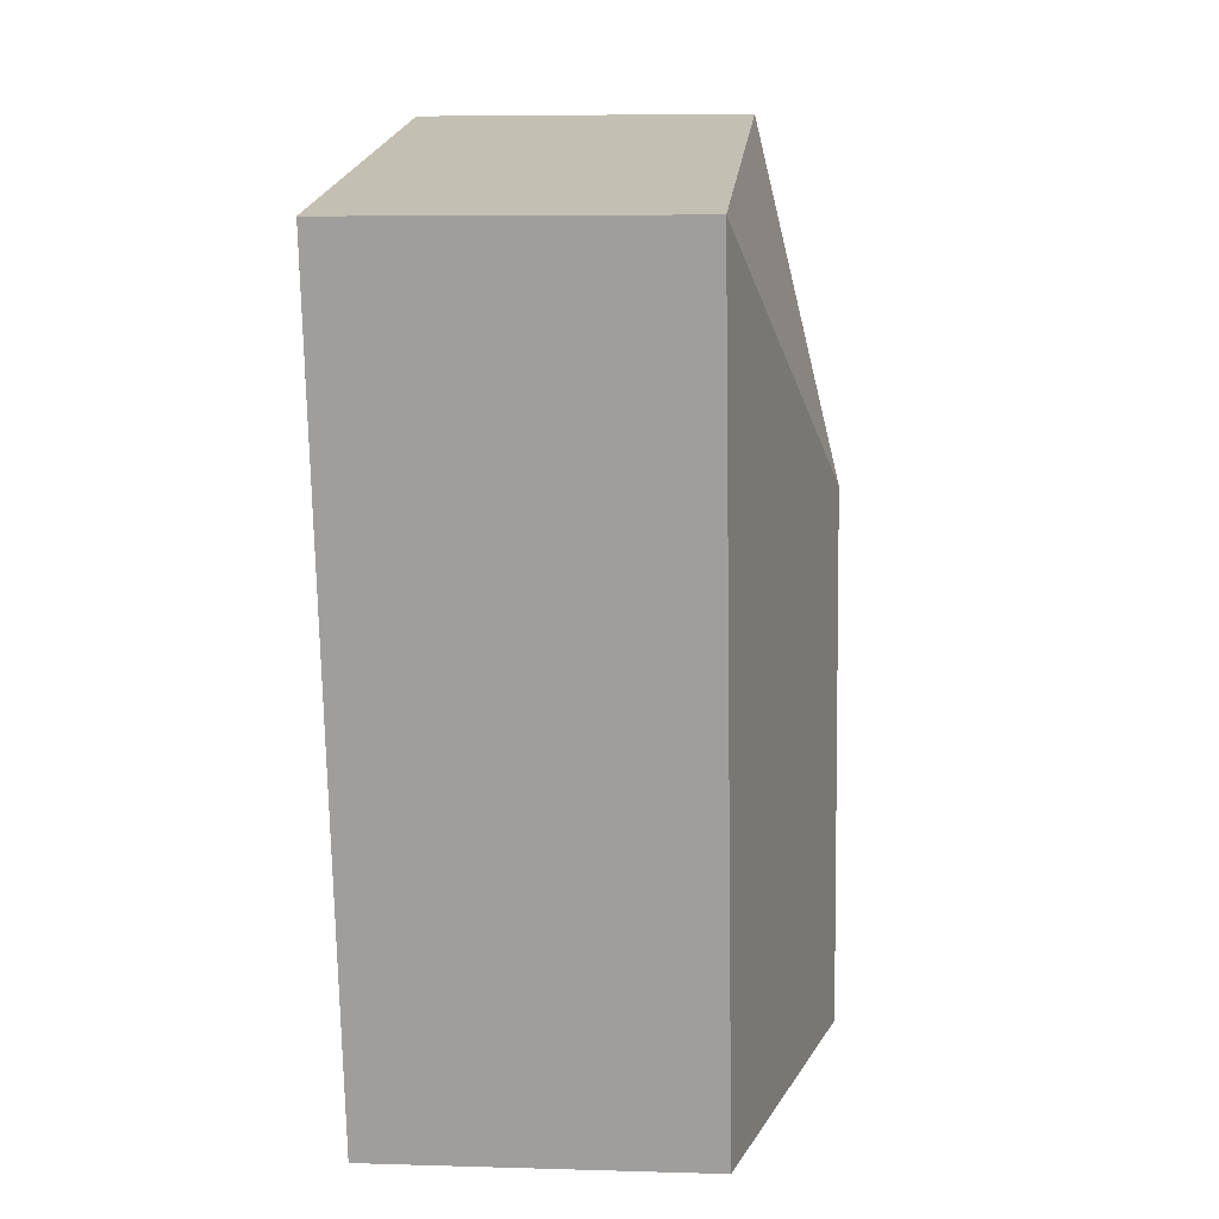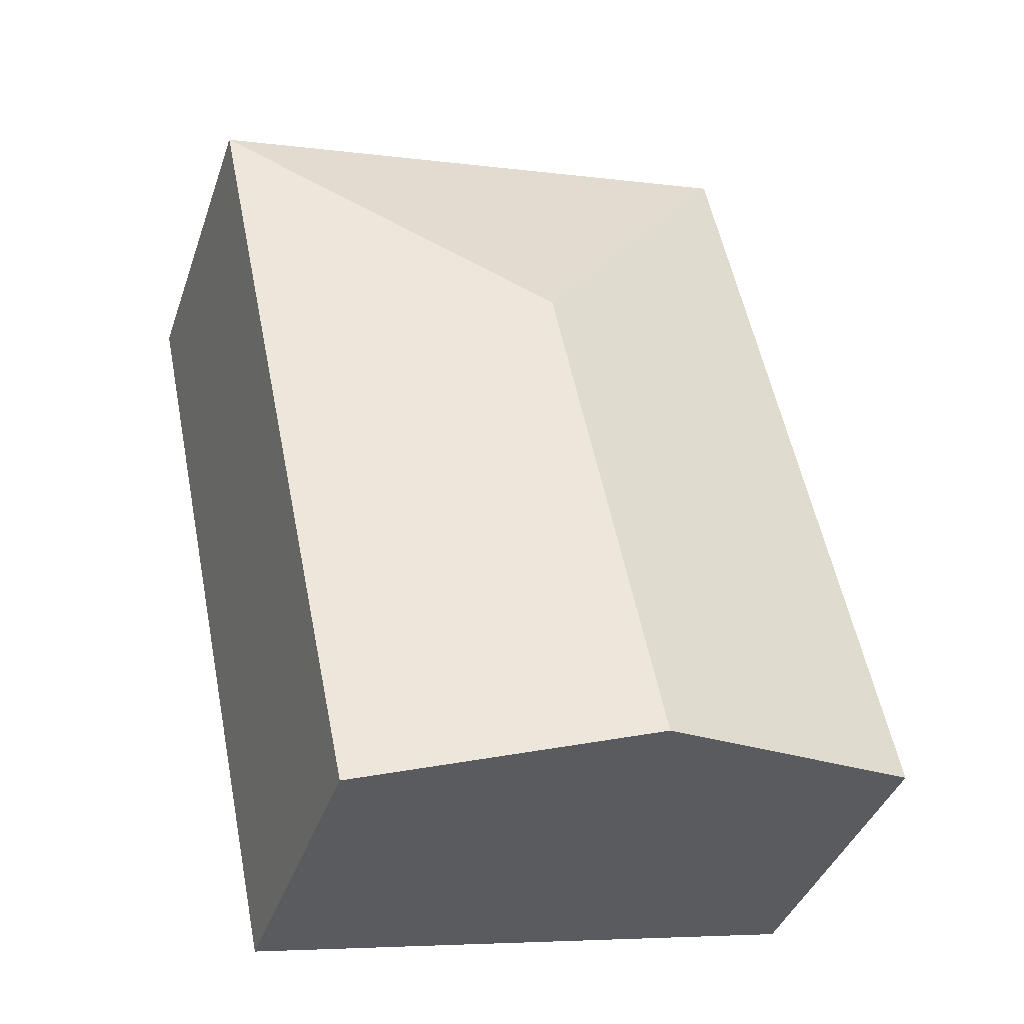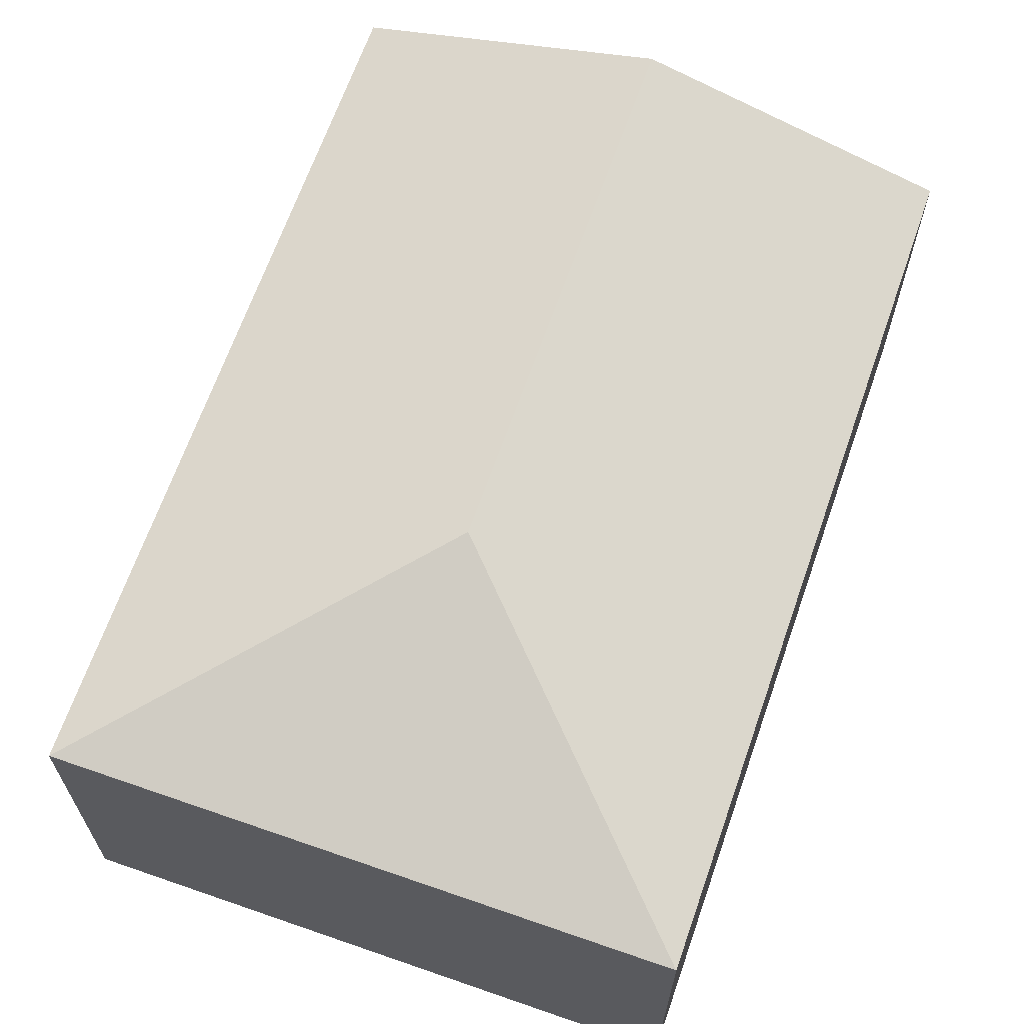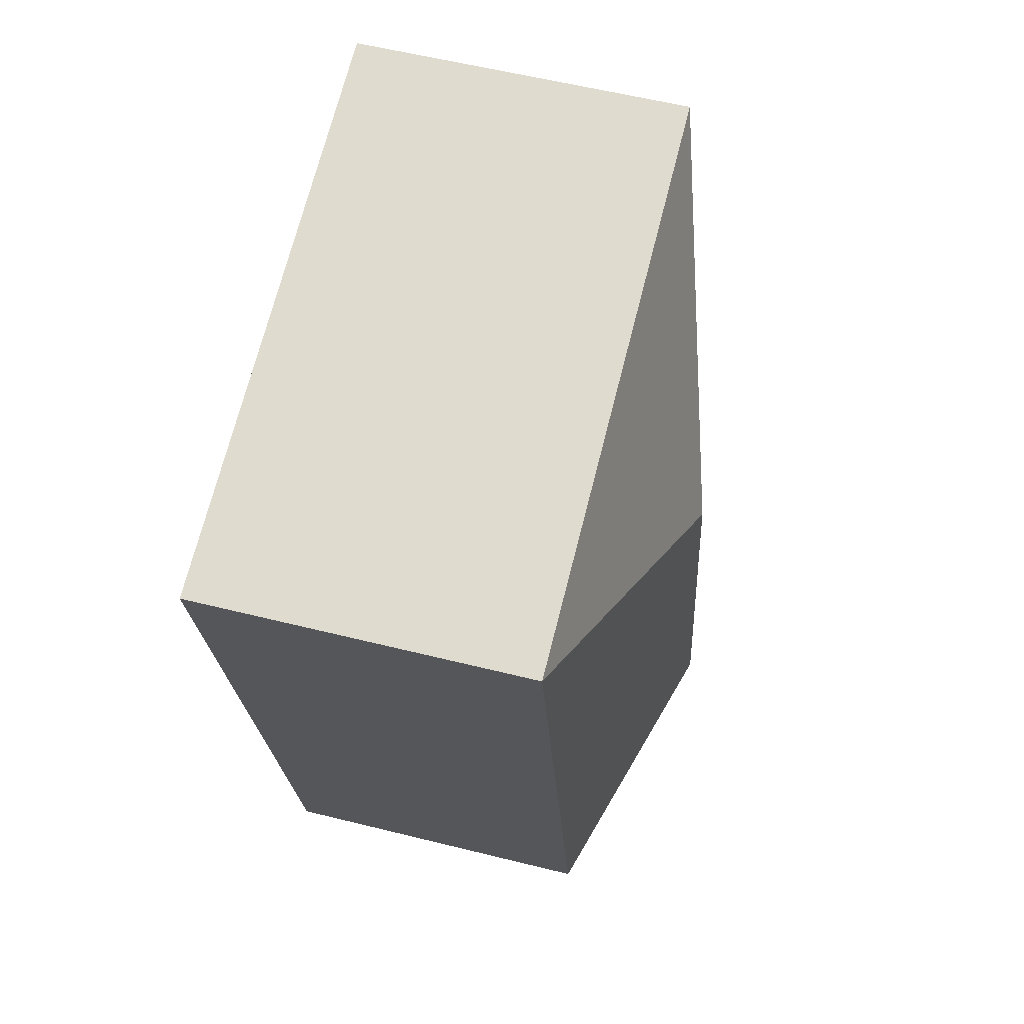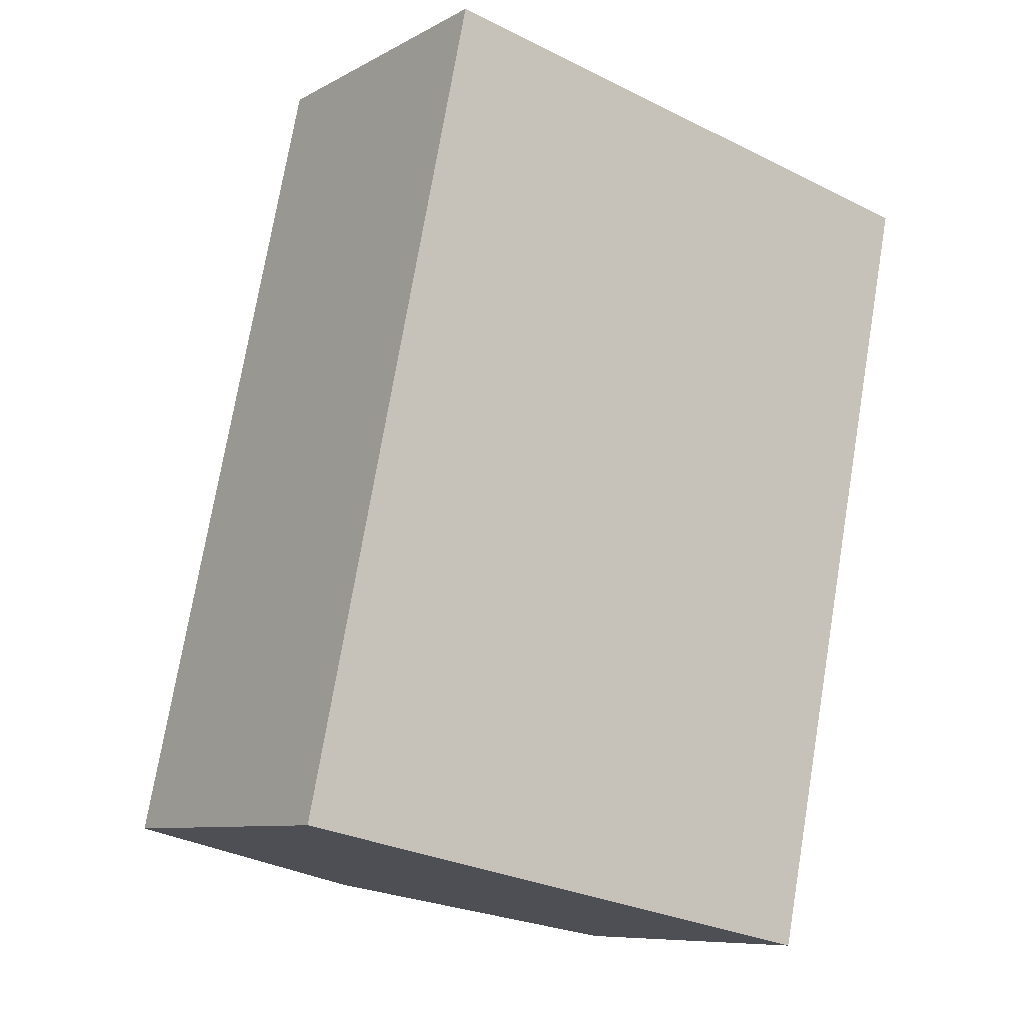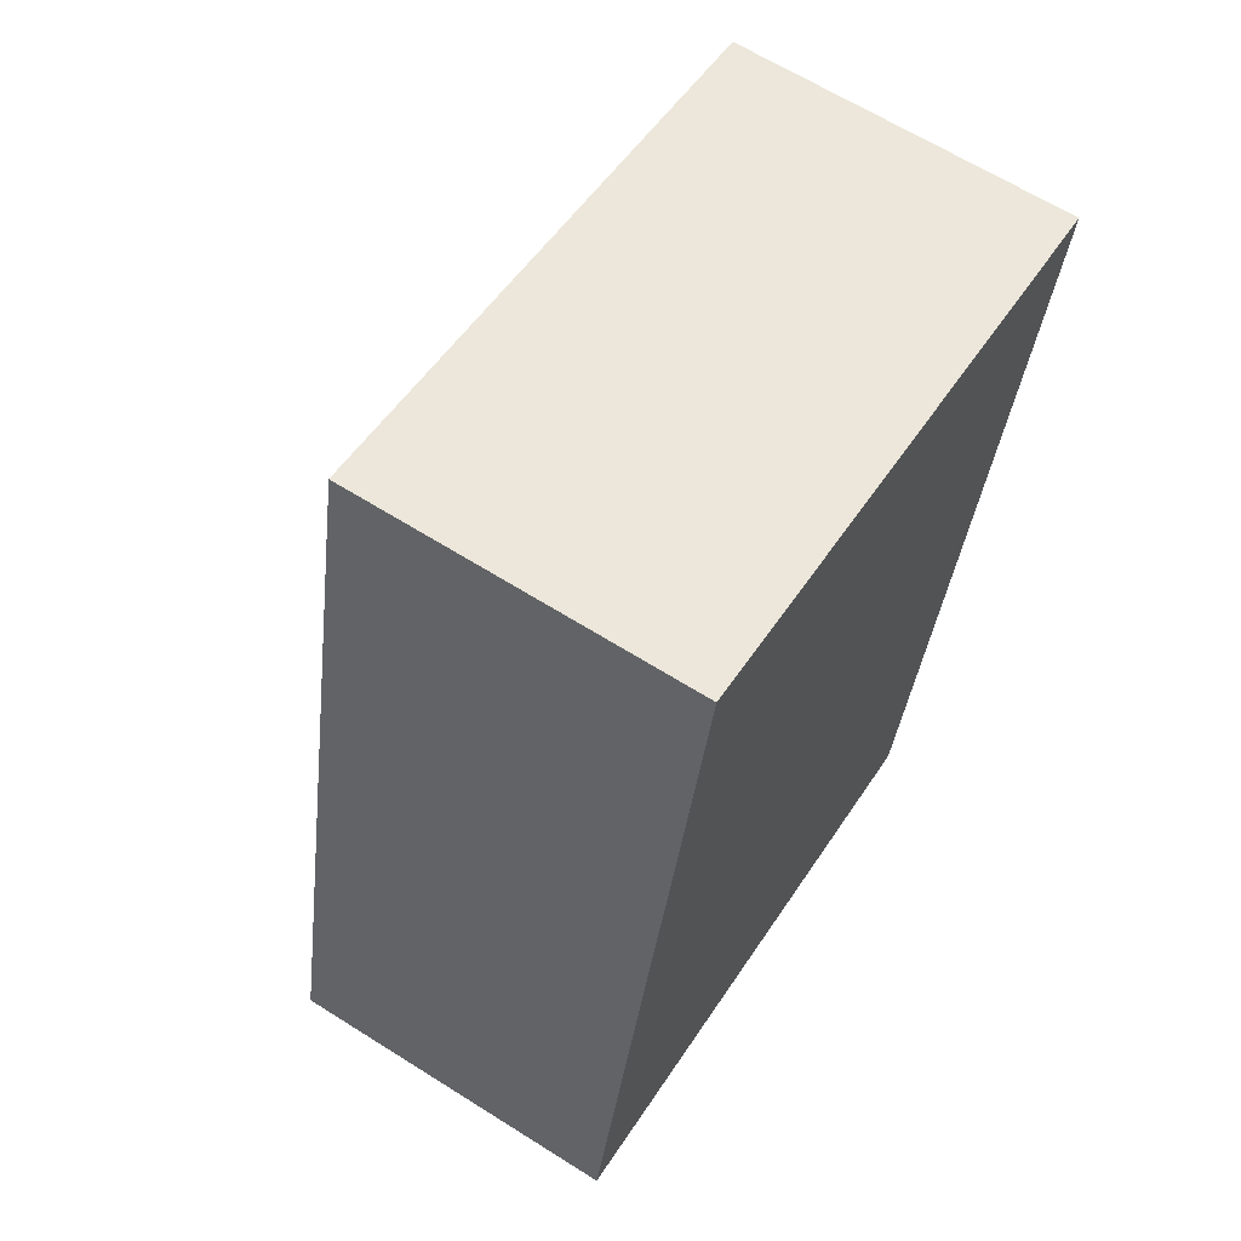
<metadata>
{"format":"obj","ext":"obj","renderer":"f3d","projection":"perspective","resolution":1024,"background":"white","views":[{"elev":6.2,"azim":95.2,"up":"+Z"},{"elev":-39.7,"azim":161.7,"up":"+Z"},{"elev":66.1,"azim":31.0,"up":"+Y"},{"elev":57.8,"azim":104.5,"up":"+Z"},{"elev":-8.7,"azim":-35.1,"up":"+Z"},{"elev":64.6,"azim":-57.6,"up":"+Z"}]}
</metadata>
<code>
v  2.474 3.597 -0.515
v  6.393 2.858 5.915
v  4.948 2.858 -1.03
v  3.405 3.597 3.956
v  1.446 2.858 6.945
v  0 2.858 1.75e-16
v  0 0 0
v  1.446 -4.253e-16 6.945
v  6.393 -3.622e-16 5.915
v  4.948 6.307e-17 -1.03
v  2.474 3.153e-17 -0.515
g defaultobject
f 1 2 3
f 2 1 4
f 4 5 2
f 5 1 6
f 1 5 4
f 7 5 6
f 5 7 8
f 8 2 5
f 2 8 9
f 9 3 2
f 3 9 10
f 1 7 6
f 7 1 3
f 7 3 11
f 11 3 10
f 11 8 7
f 8 11 9
f 9 11 10

</code>
